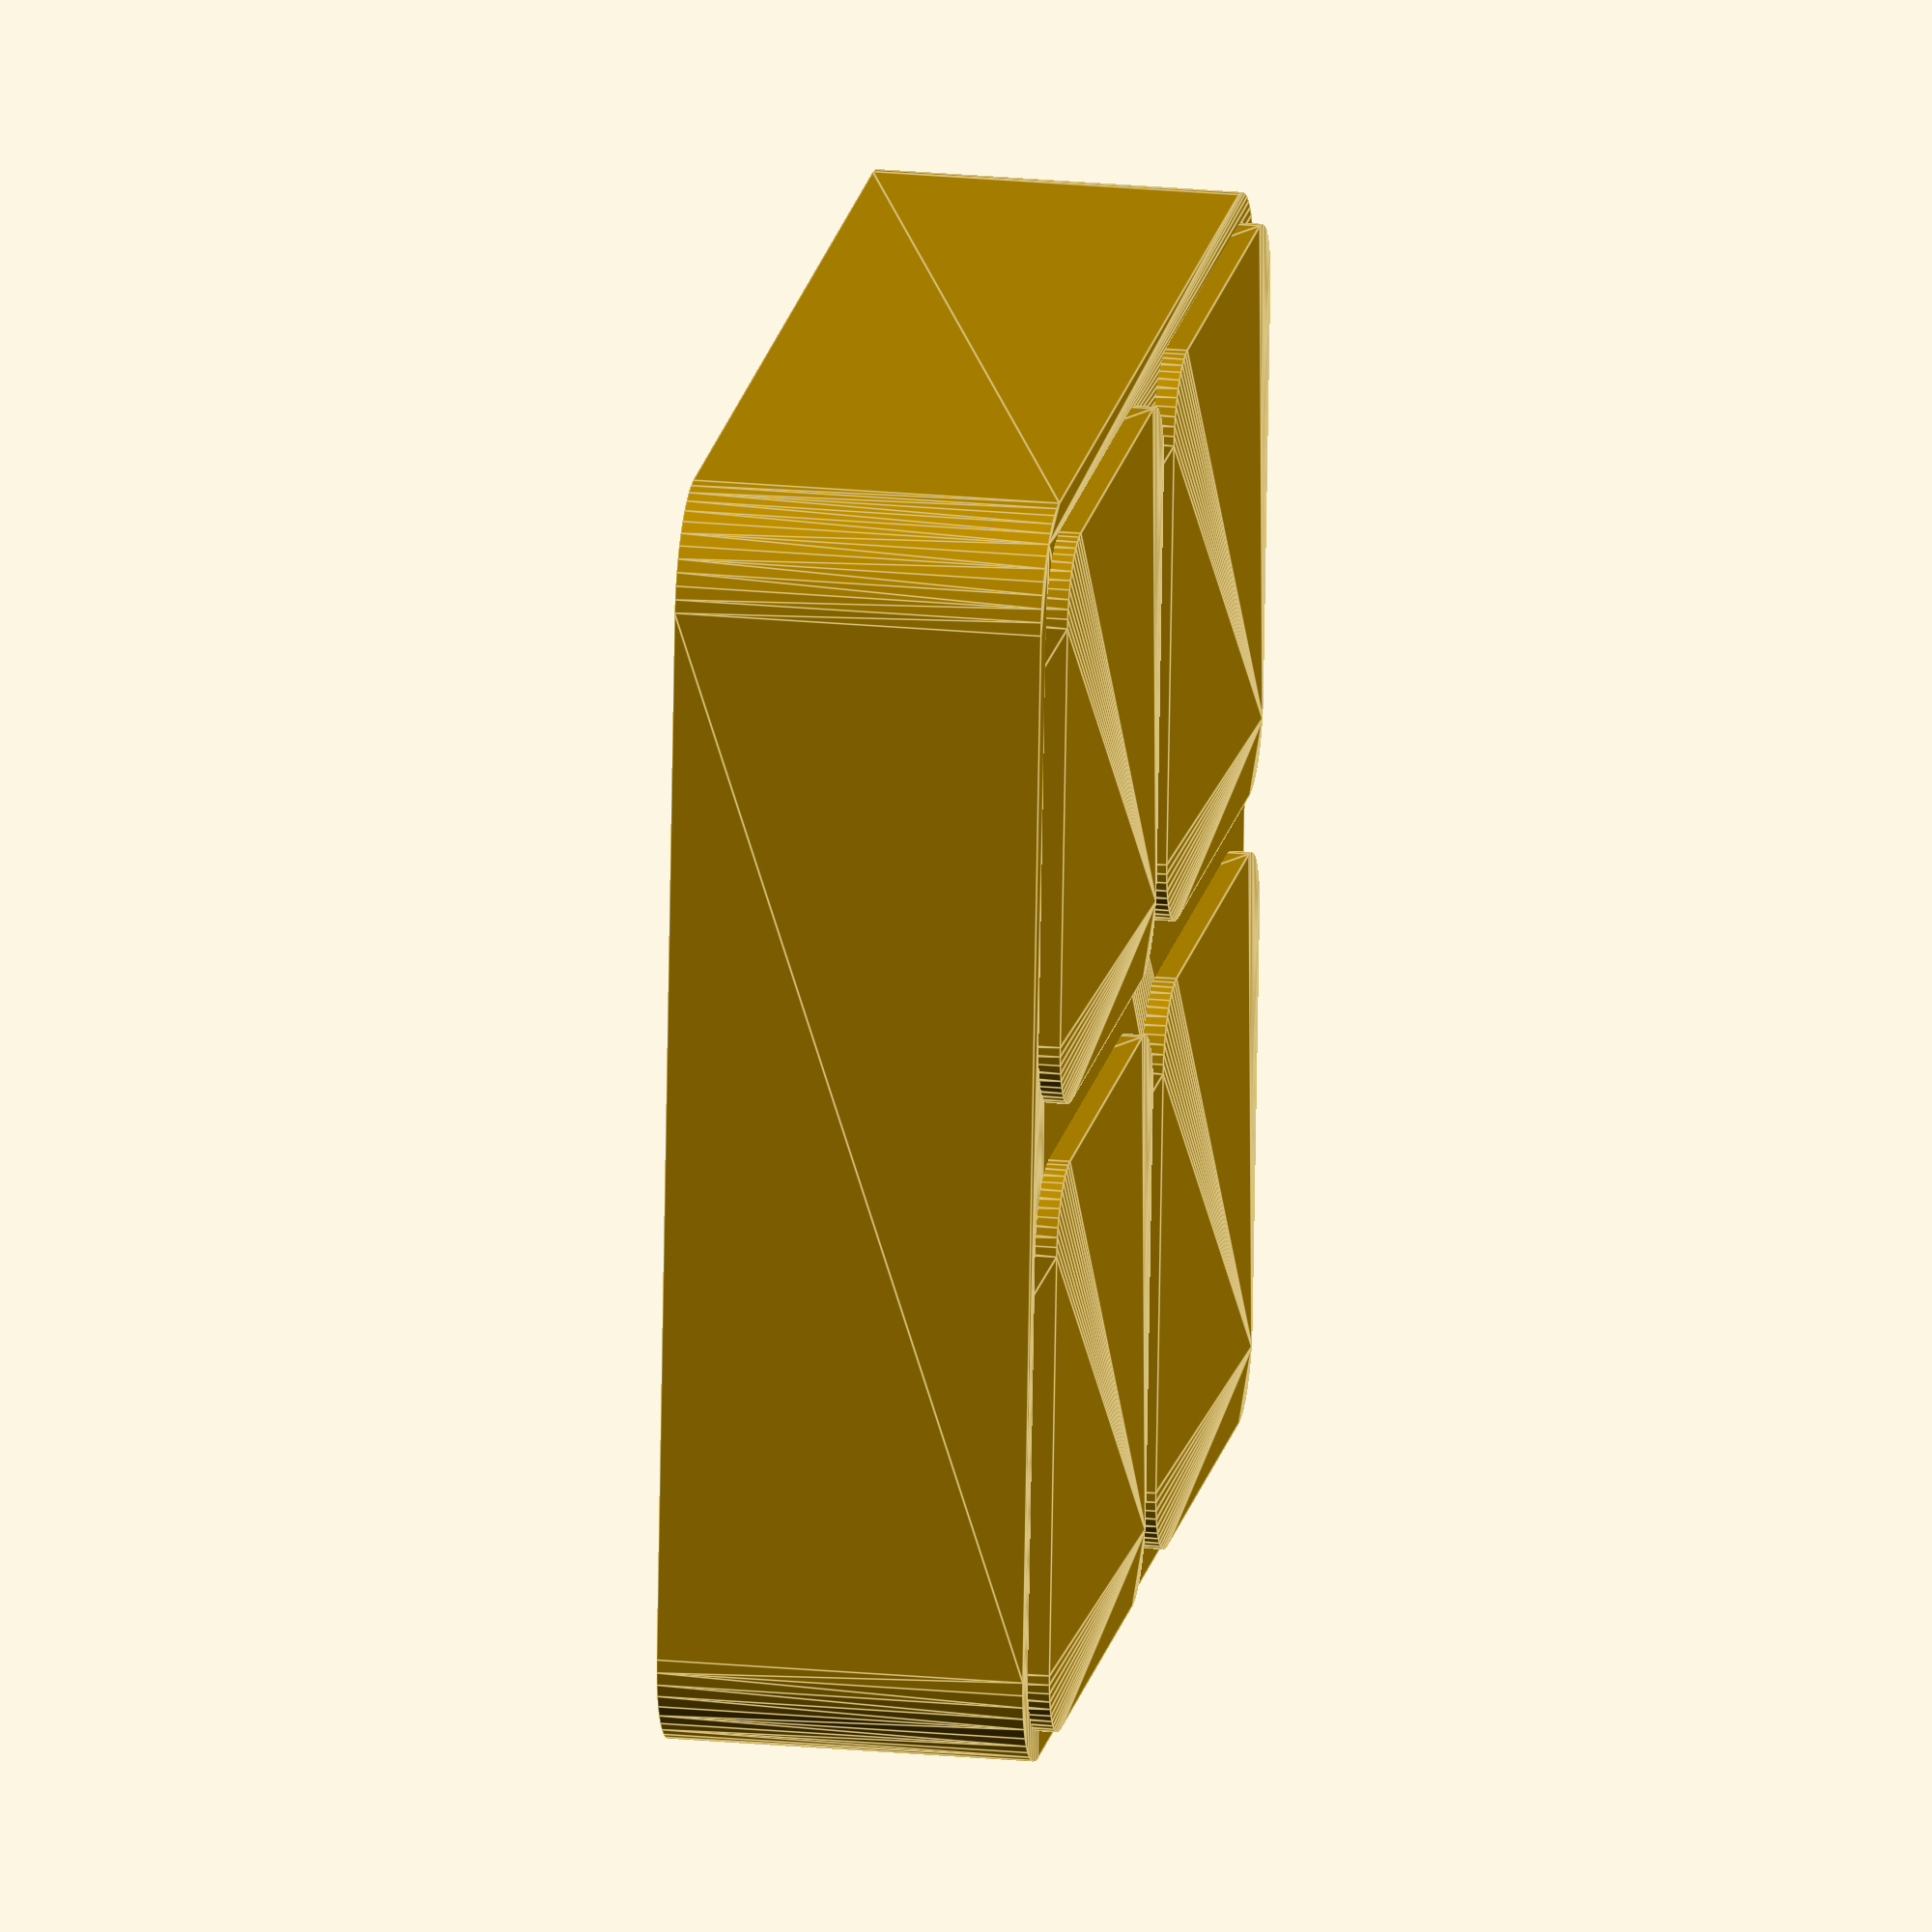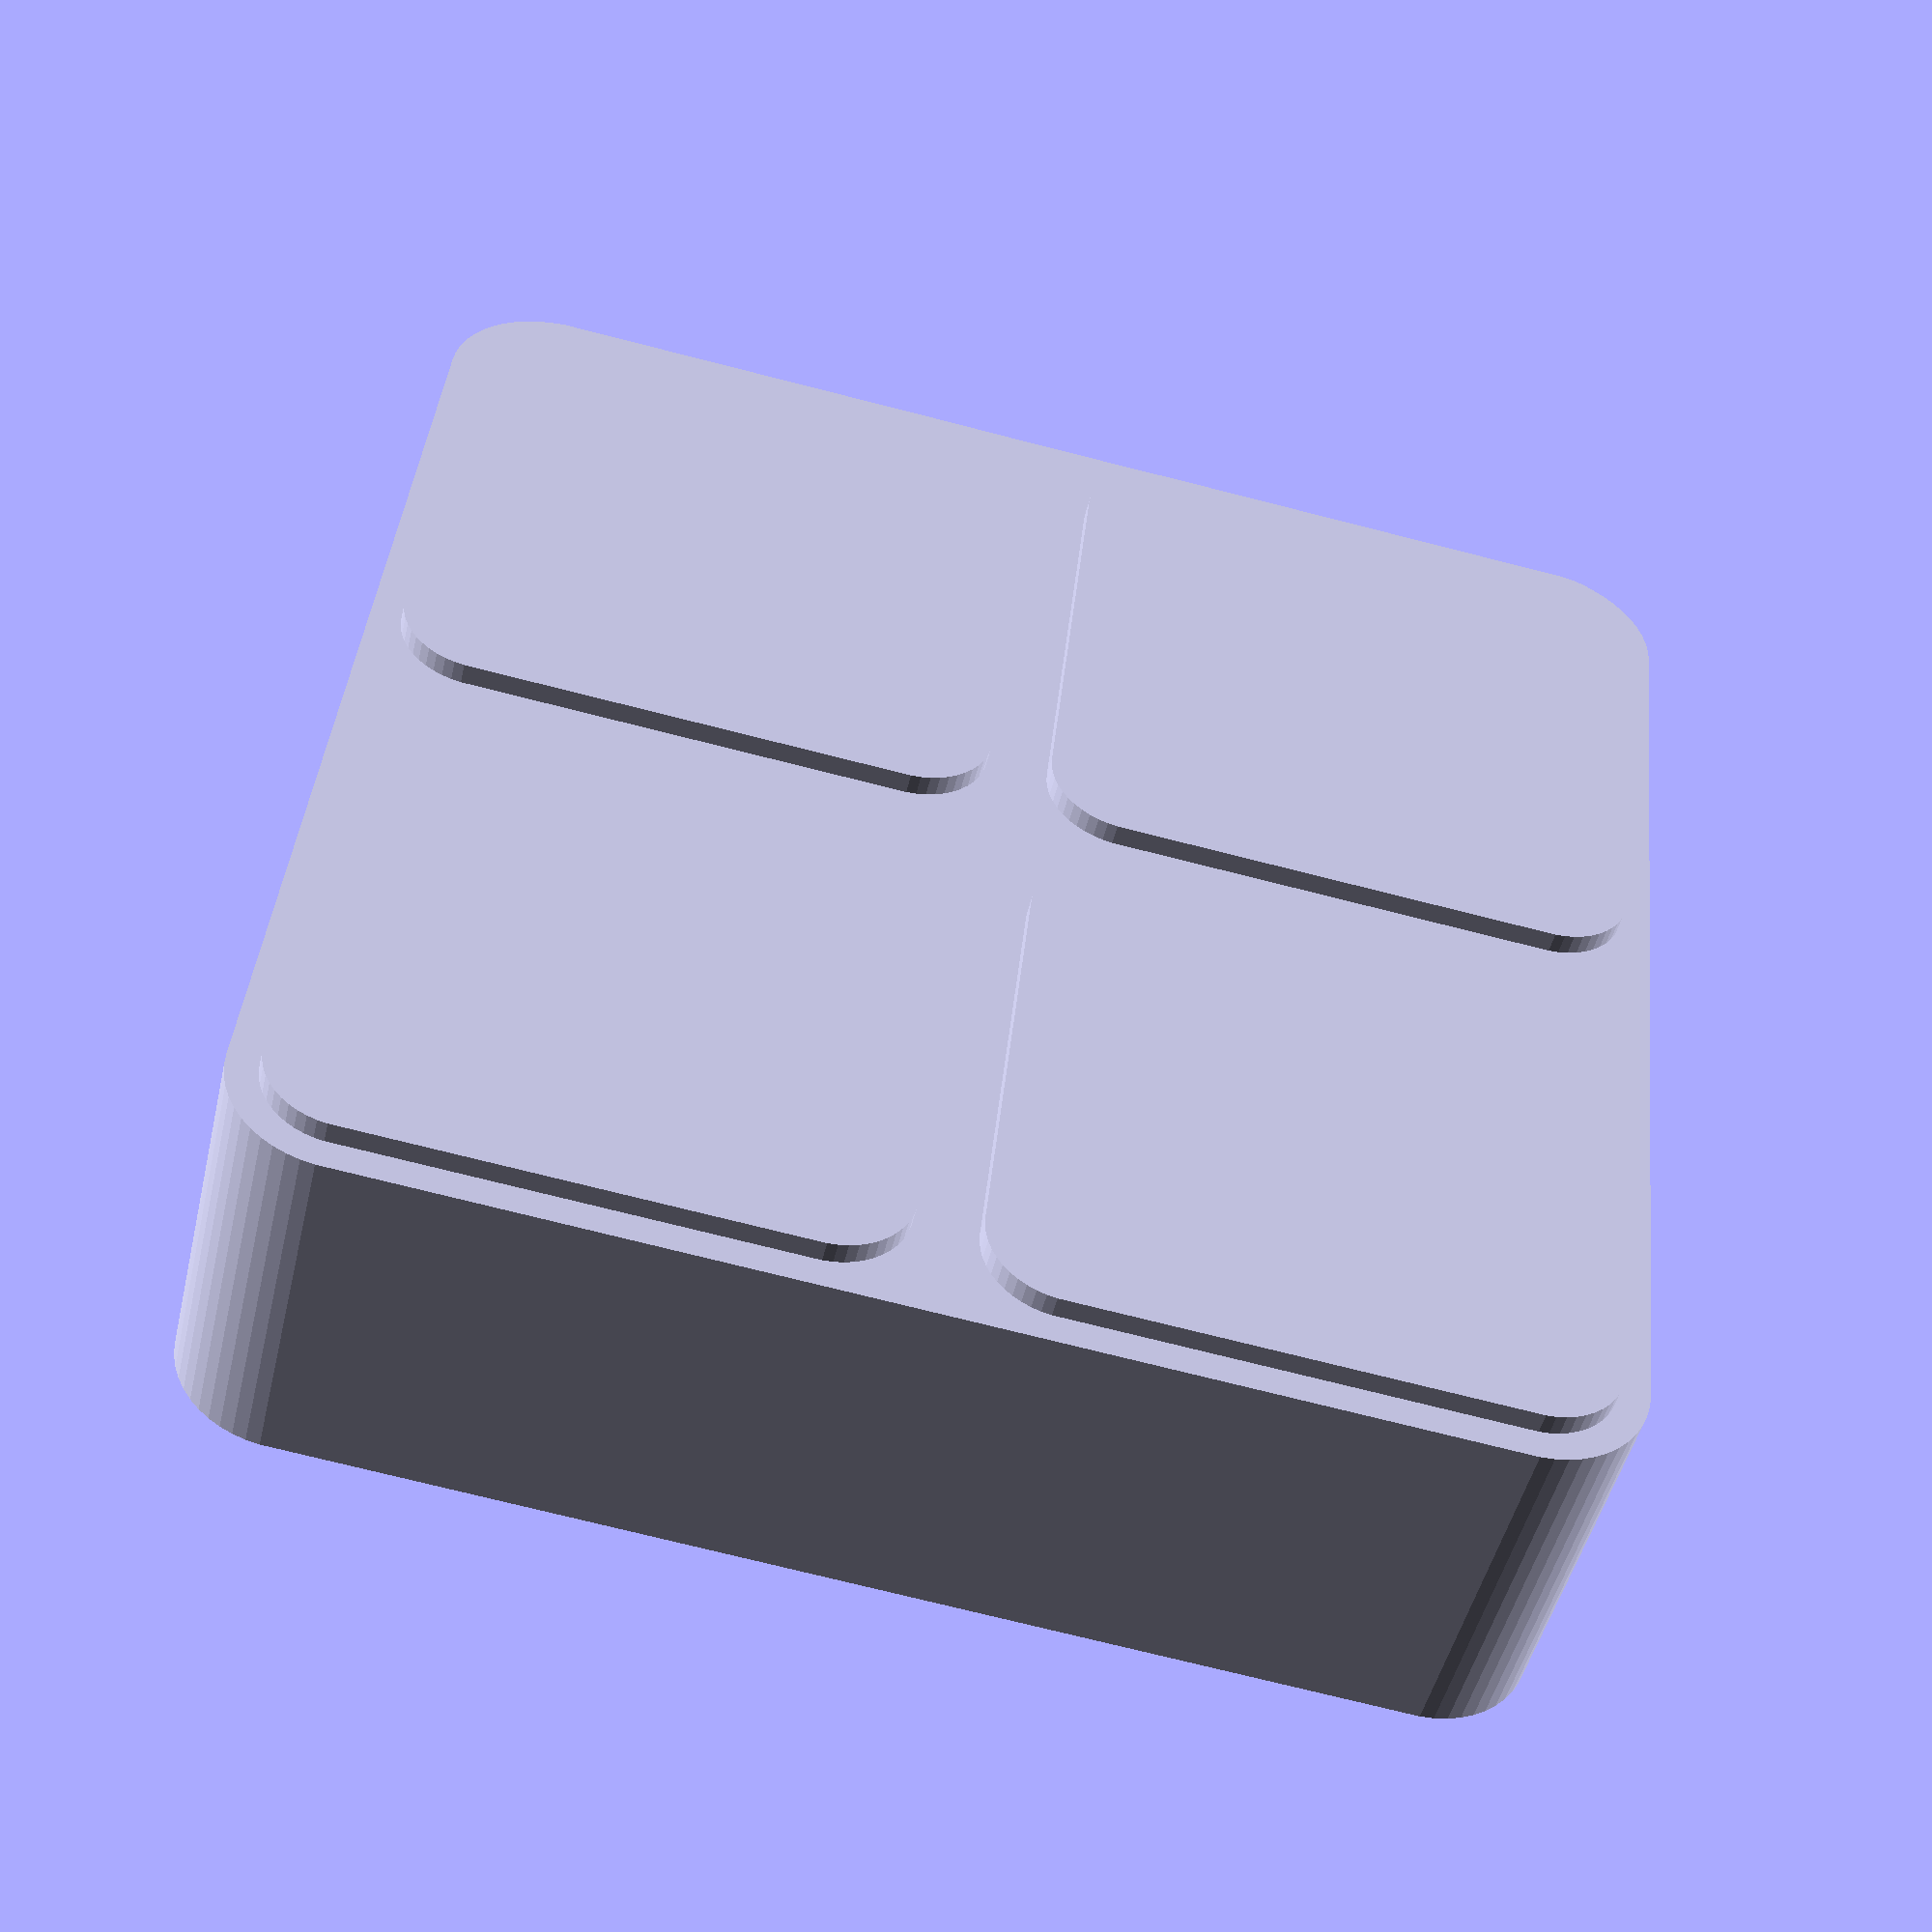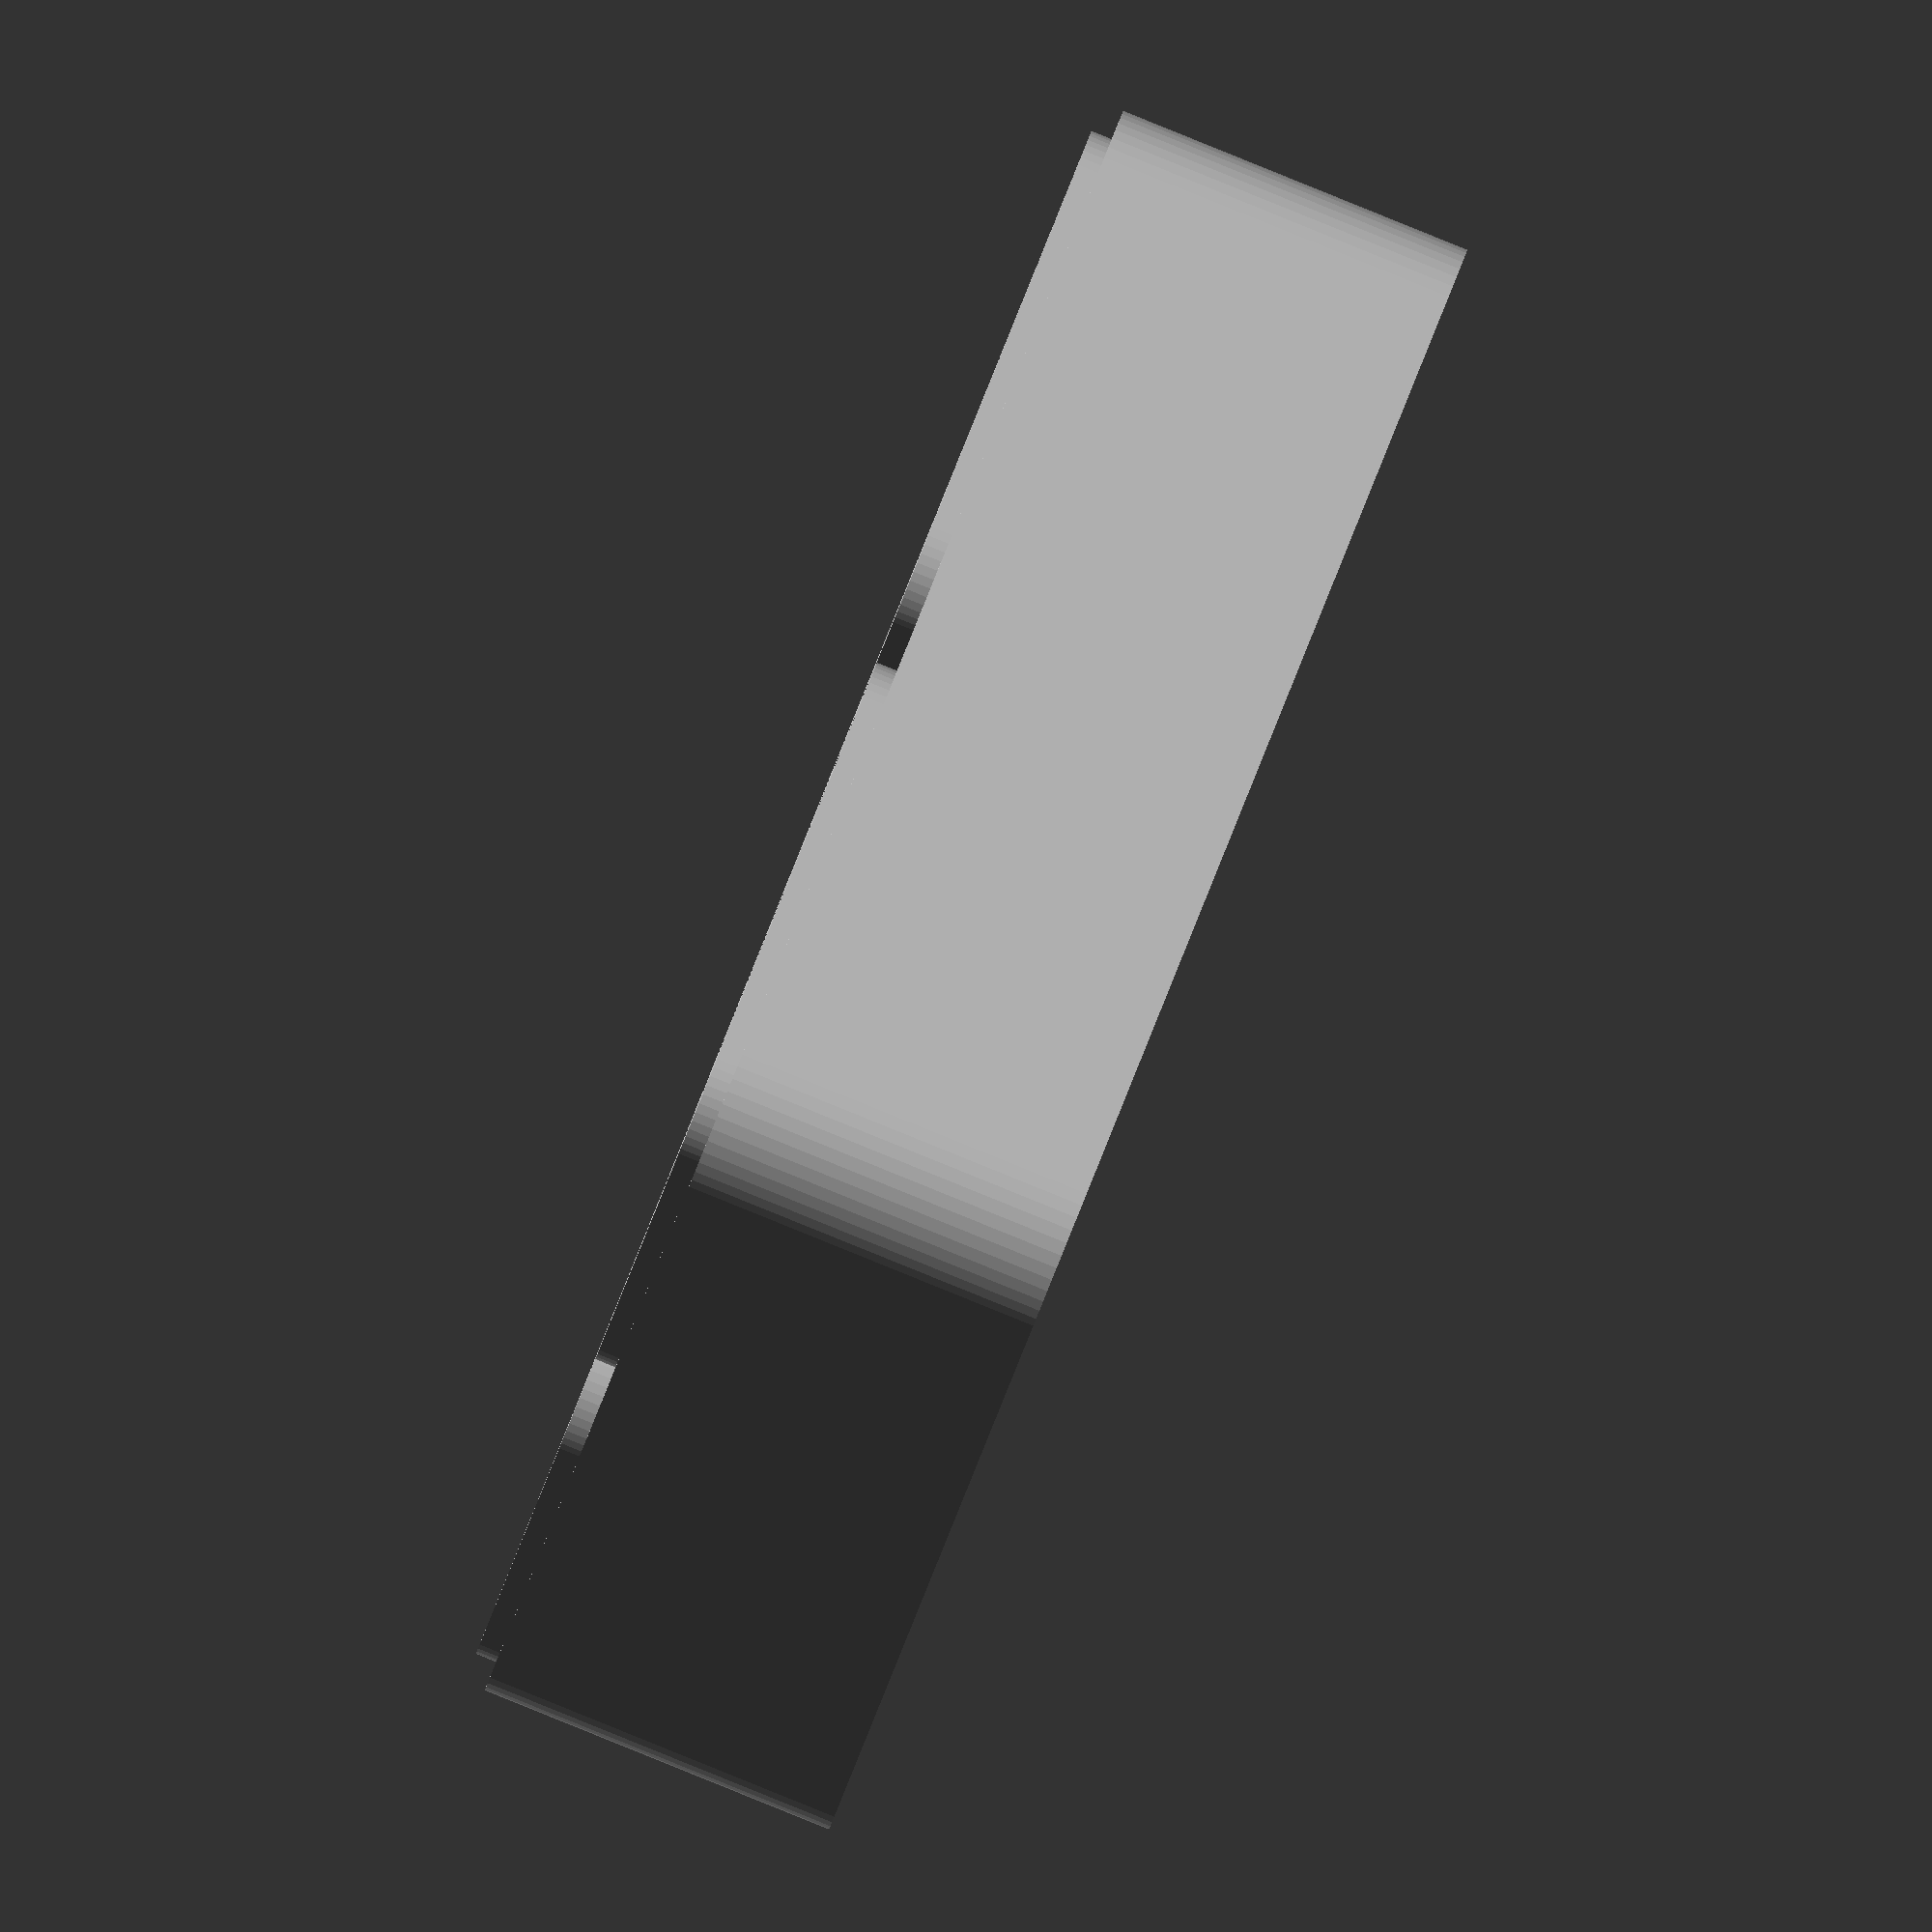
<openscad>
$fn = 50;


difference() {
	union() {
		translate(v = [0, 0, 1]) {
			hull() {
				translate(v = [-25.0000000000, 25.0000000000, 0]) {
					cylinder(h = 17, r = 5);
				}
				translate(v = [25.0000000000, 25.0000000000, 0]) {
					cylinder(h = 17, r = 5);
				}
				translate(v = [-25.0000000000, -25.0000000000, 0]) {
					cylinder(h = 17, r = 5);
				}
				translate(v = [25.0000000000, -25.0000000000, 0]) {
					cylinder(h = 17, r = 5);
				}
			}
		}
		translate(v = [-15.0000000000, -15.0000000000, 11]) {
			rotate(a = [0, 180, 0]) {
				hull() {
					translate(v = [-10.0000000000, 10.0000000000, 0]) {
						cylinder(h = 11, r = 3.6000000000);
					}
					translate(v = [10.0000000000, 10.0000000000, 0]) {
						cylinder(h = 11, r = 3.6000000000);
					}
					translate(v = [-10.0000000000, -10.0000000000, 0]) {
						cylinder(h = 11, r = 3.6000000000);
					}
					translate(v = [10.0000000000, -10.0000000000, 0]) {
						cylinder(h = 11, r = 3.6000000000);
					}
				}
			}
		}
		translate(v = [-15.0000000000, -15.0000000000, 13]) {
			rotate(a = [0, 180, 0]) {
				hull() {
					translate(v = [-10.0000000000, 10.0000000000, 0]) {
						cylinder(h = 2, r = 3.6000000000);
					}
					translate(v = [10.0000000000, 10.0000000000, 0]) {
						cylinder(h = 2, r = 3.6000000000);
					}
					translate(v = [-10.0000000000, -10.0000000000, 0]) {
						cylinder(h = 2, r = 3.6000000000);
					}
					translate(v = [10.0000000000, -10.0000000000, 0]) {
						cylinder(h = 2, r = 3.6000000000);
					}
				}
			}
		}
		translate(v = [-15.0000000000, 15.0000000000, 11]) {
			rotate(a = [0, 180, 0]) {
				hull() {
					translate(v = [-10.0000000000, 10.0000000000, 0]) {
						cylinder(h = 11, r = 3.6000000000);
					}
					translate(v = [10.0000000000, 10.0000000000, 0]) {
						cylinder(h = 11, r = 3.6000000000);
					}
					translate(v = [-10.0000000000, -10.0000000000, 0]) {
						cylinder(h = 11, r = 3.6000000000);
					}
					translate(v = [10.0000000000, -10.0000000000, 0]) {
						cylinder(h = 11, r = 3.6000000000);
					}
				}
			}
		}
		translate(v = [-15.0000000000, 15.0000000000, 13]) {
			rotate(a = [0, 180, 0]) {
				hull() {
					translate(v = [-10.0000000000, 10.0000000000, 0]) {
						cylinder(h = 2, r = 3.6000000000);
					}
					translate(v = [10.0000000000, 10.0000000000, 0]) {
						cylinder(h = 2, r = 3.6000000000);
					}
					translate(v = [-10.0000000000, -10.0000000000, 0]) {
						cylinder(h = 2, r = 3.6000000000);
					}
					translate(v = [10.0000000000, -10.0000000000, 0]) {
						cylinder(h = 2, r = 3.6000000000);
					}
				}
			}
		}
		translate(v = [15.0000000000, -15.0000000000, 11]) {
			rotate(a = [0, 180, 0]) {
				hull() {
					translate(v = [-10.0000000000, 10.0000000000, 0]) {
						cylinder(h = 11, r = 3.6000000000);
					}
					translate(v = [10.0000000000, 10.0000000000, 0]) {
						cylinder(h = 11, r = 3.6000000000);
					}
					translate(v = [-10.0000000000, -10.0000000000, 0]) {
						cylinder(h = 11, r = 3.6000000000);
					}
					translate(v = [10.0000000000, -10.0000000000, 0]) {
						cylinder(h = 11, r = 3.6000000000);
					}
				}
			}
		}
		translate(v = [15.0000000000, -15.0000000000, 13]) {
			rotate(a = [0, 180, 0]) {
				hull() {
					translate(v = [-10.0000000000, 10.0000000000, 0]) {
						cylinder(h = 2, r = 3.6000000000);
					}
					translate(v = [10.0000000000, 10.0000000000, 0]) {
						cylinder(h = 2, r = 3.6000000000);
					}
					translate(v = [-10.0000000000, -10.0000000000, 0]) {
						cylinder(h = 2, r = 3.6000000000);
					}
					translate(v = [10.0000000000, -10.0000000000, 0]) {
						cylinder(h = 2, r = 3.6000000000);
					}
				}
			}
		}
		translate(v = [15.0000000000, 15.0000000000, 11]) {
			rotate(a = [0, 180, 0]) {
				hull() {
					translate(v = [-10.0000000000, 10.0000000000, 0]) {
						cylinder(h = 11, r = 3.6000000000);
					}
					translate(v = [10.0000000000, 10.0000000000, 0]) {
						cylinder(h = 11, r = 3.6000000000);
					}
					translate(v = [-10.0000000000, -10.0000000000, 0]) {
						cylinder(h = 11, r = 3.6000000000);
					}
					translate(v = [10.0000000000, -10.0000000000, 0]) {
						cylinder(h = 11, r = 3.6000000000);
					}
				}
			}
		}
		translate(v = [15.0000000000, 15.0000000000, 13]) {
			rotate(a = [0, 180, 0]) {
				hull() {
					translate(v = [-10.0000000000, 10.0000000000, 0]) {
						cylinder(h = 2, r = 3.6000000000);
					}
					translate(v = [10.0000000000, 10.0000000000, 0]) {
						cylinder(h = 2, r = 3.6000000000);
					}
					translate(v = [-10.0000000000, -10.0000000000, 0]) {
						cylinder(h = 2, r = 3.6000000000);
					}
					translate(v = [10.0000000000, -10.0000000000, 0]) {
						cylinder(h = 2, r = 3.6000000000);
					}
				}
			}
		}
	}
	union() {
		translate(v = [0, 0, 4]) {
			hull() {
				translate(v = [-25.0000000000, 25.0000000000, 0]) {
					cylinder(h = 14, r = 3.8000000000);
				}
				translate(v = [25.0000000000, 25.0000000000, 0]) {
					cylinder(h = 14, r = 3.8000000000);
				}
				translate(v = [-25.0000000000, -25.0000000000, 0]) {
					cylinder(h = 14, r = 3.8000000000);
				}
				translate(v = [25.0000000000, -25.0000000000, 0]) {
					cylinder(h = 14, r = 3.8000000000);
				}
			}
		}
		translate(v = [-15.0000000000, -15.0000000000, 14.5000000000]) {
			rotate(a = [0, 180, 0]) {
				hull() {
					translate(v = [-10.0000000000, 10.0000000000, 0]) {
						cylinder(h = 3.0000000000, r = 2.4000000000);
					}
					translate(v = [10.0000000000, 10.0000000000, 0]) {
						cylinder(h = 3.0000000000, r = 2.4000000000);
					}
					translate(v = [-10.0000000000, -10.0000000000, 0]) {
						cylinder(h = 3.0000000000, r = 2.4000000000);
					}
					translate(v = [10.0000000000, -10.0000000000, 0]) {
						cylinder(h = 3.0000000000, r = 2.4000000000);
					}
				}
			}
		}
		translate(v = [-15.0000000000, 15.0000000000, 14.5000000000]) {
			rotate(a = [0, 180, 0]) {
				hull() {
					translate(v = [-10.0000000000, 10.0000000000, 0]) {
						cylinder(h = 3.0000000000, r = 2.4000000000);
					}
					translate(v = [10.0000000000, 10.0000000000, 0]) {
						cylinder(h = 3.0000000000, r = 2.4000000000);
					}
					translate(v = [-10.0000000000, -10.0000000000, 0]) {
						cylinder(h = 3.0000000000, r = 2.4000000000);
					}
					translate(v = [10.0000000000, -10.0000000000, 0]) {
						cylinder(h = 3.0000000000, r = 2.4000000000);
					}
				}
			}
		}
		translate(v = [15.0000000000, -15.0000000000, 14.5000000000]) {
			rotate(a = [0, 180, 0]) {
				hull() {
					translate(v = [-10.0000000000, 10.0000000000, 0]) {
						cylinder(h = 3.0000000000, r = 2.4000000000);
					}
					translate(v = [10.0000000000, 10.0000000000, 0]) {
						cylinder(h = 3.0000000000, r = 2.4000000000);
					}
					translate(v = [-10.0000000000, -10.0000000000, 0]) {
						cylinder(h = 3.0000000000, r = 2.4000000000);
					}
					translate(v = [10.0000000000, -10.0000000000, 0]) {
						cylinder(h = 3.0000000000, r = 2.4000000000);
					}
				}
			}
		}
		translate(v = [15.0000000000, 15.0000000000, 14.5000000000]) {
			rotate(a = [0, 180, 0]) {
				hull() {
					translate(v = [-10.0000000000, 10.0000000000, 0]) {
						cylinder(h = 3.0000000000, r = 2.4000000000);
					}
					translate(v = [10.0000000000, 10.0000000000, 0]) {
						cylinder(h = 3.0000000000, r = 2.4000000000);
					}
					translate(v = [-10.0000000000, -10.0000000000, 0]) {
						cylinder(h = 3.0000000000, r = 2.4000000000);
					}
					translate(v = [10.0000000000, -10.0000000000, 0]) {
						cylinder(h = 3.0000000000, r = 2.4000000000);
					}
				}
			}
		}
	}
}
</openscad>
<views>
elev=157.7 azim=174.2 roll=80.6 proj=o view=edges
elev=227.5 azim=353.9 roll=13.0 proj=p view=solid
elev=269.9 azim=29.1 roll=292.0 proj=o view=solid
</views>
